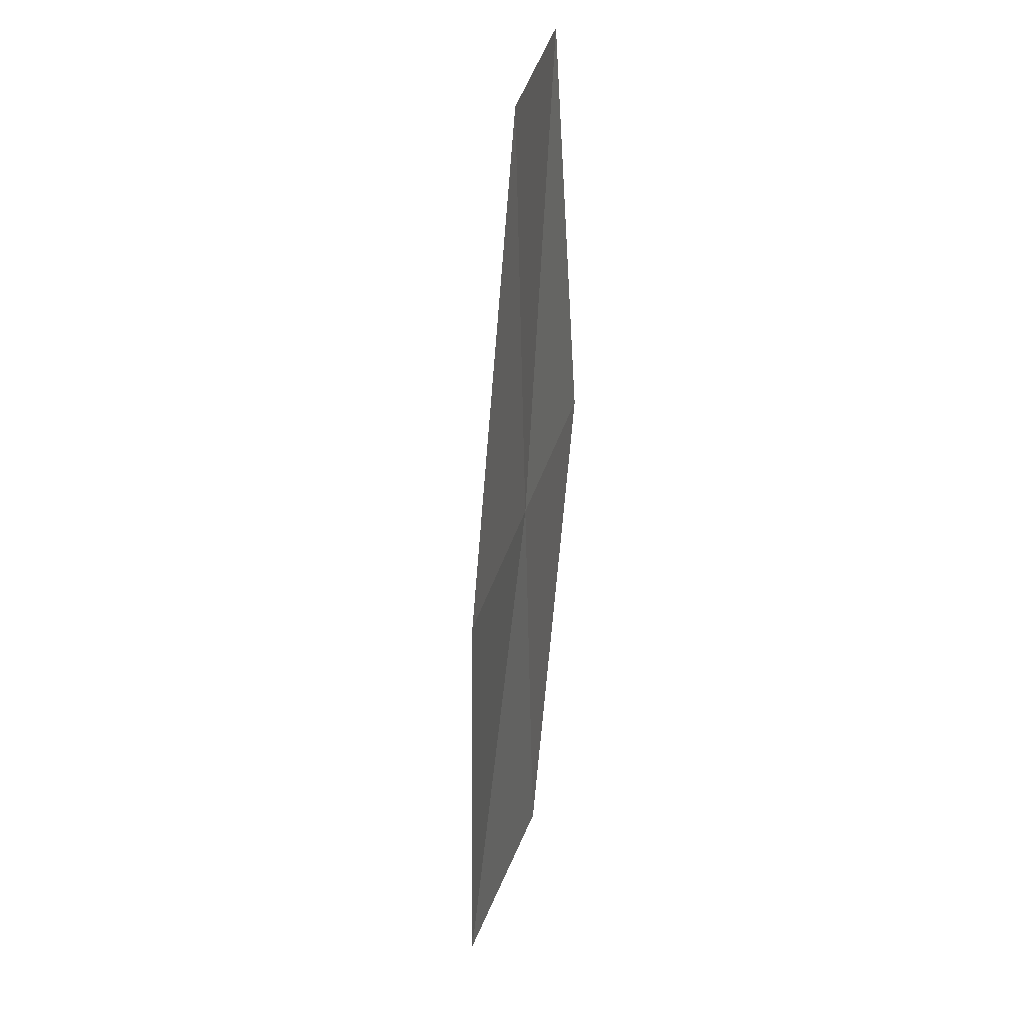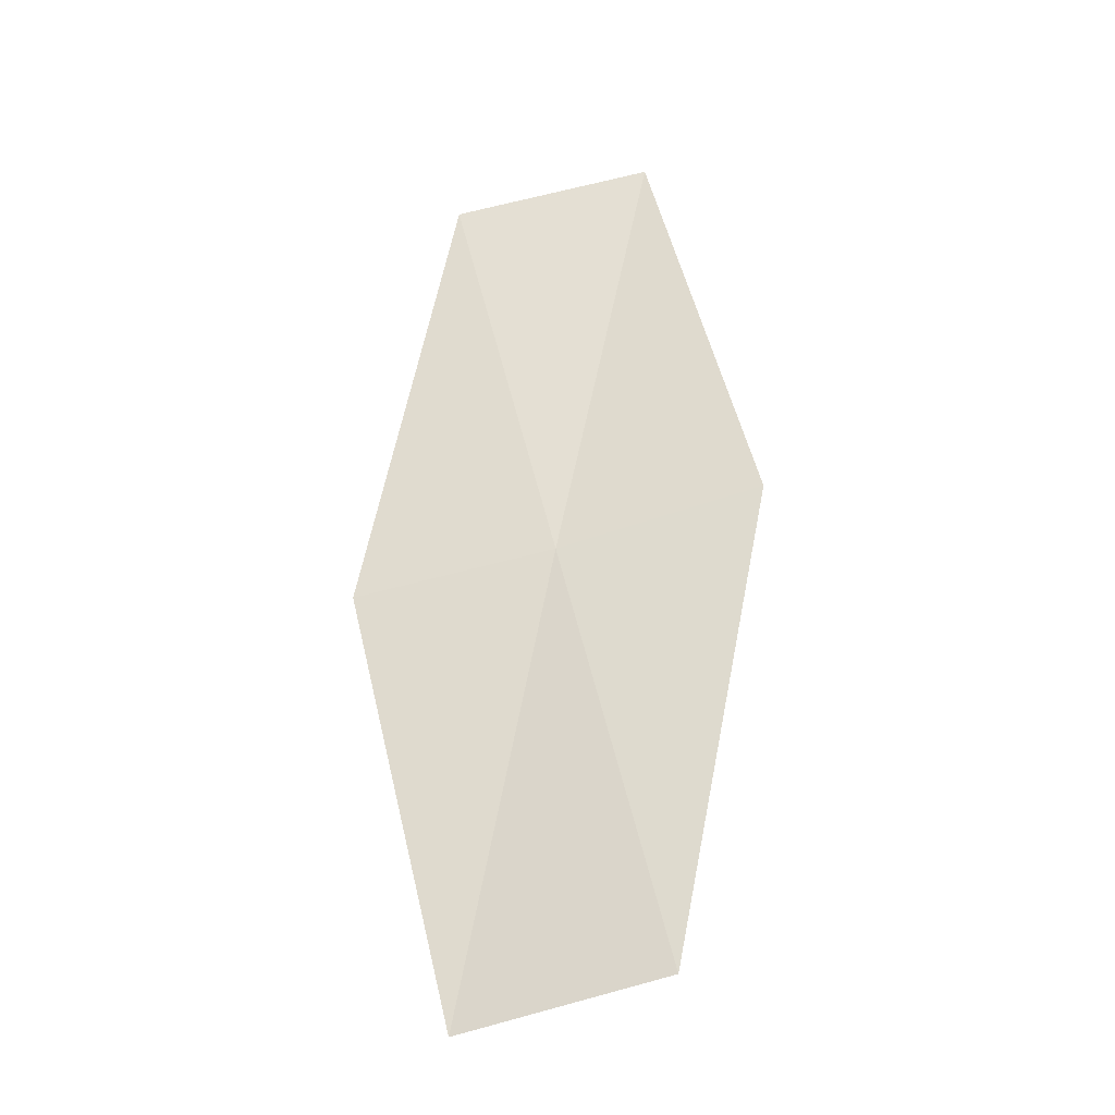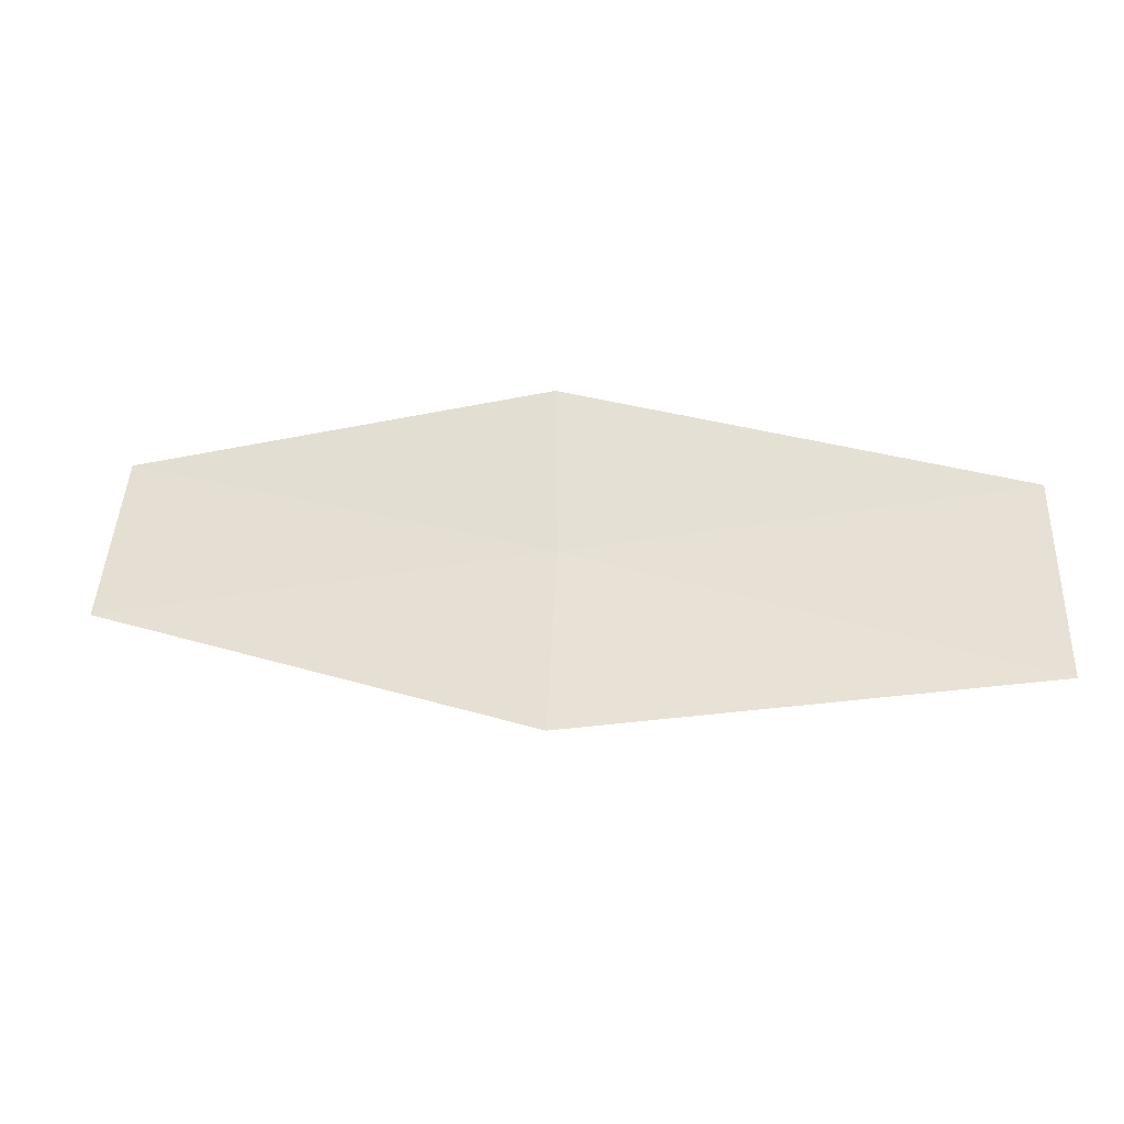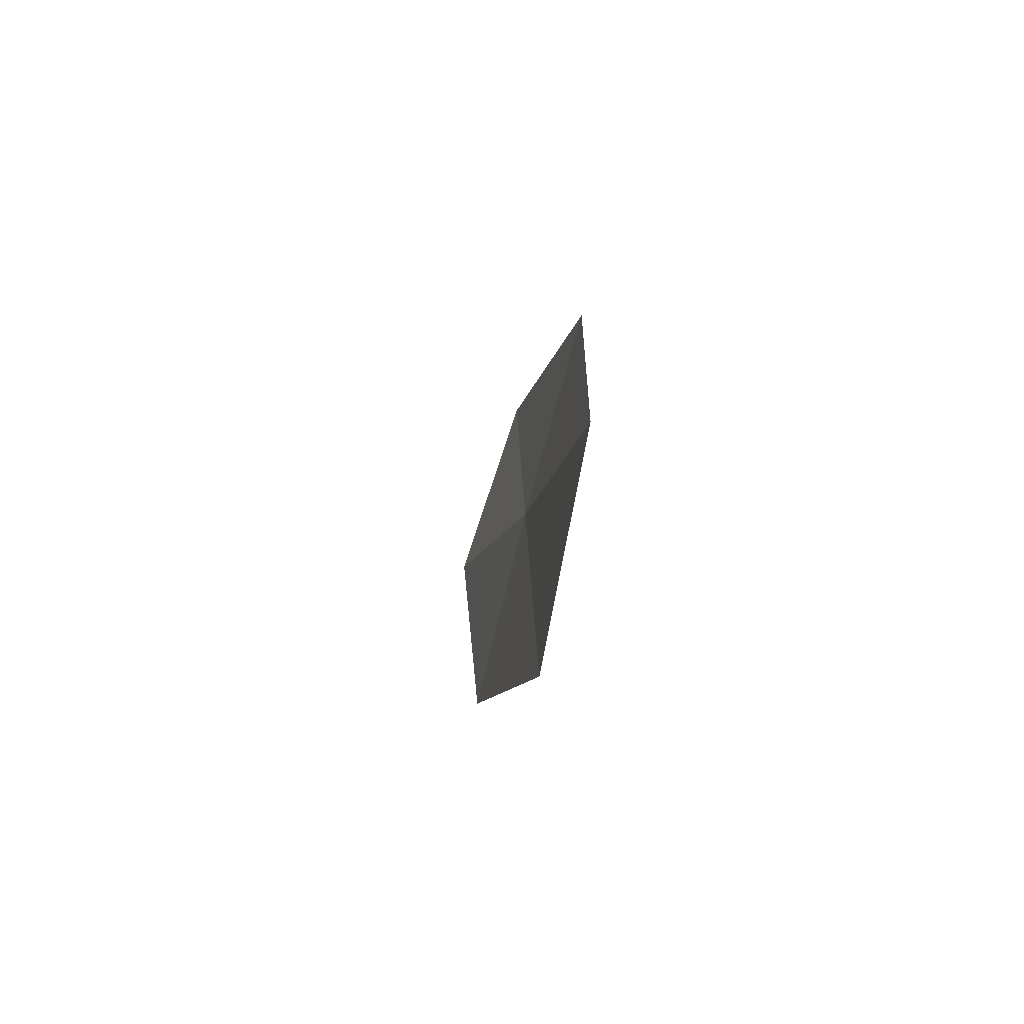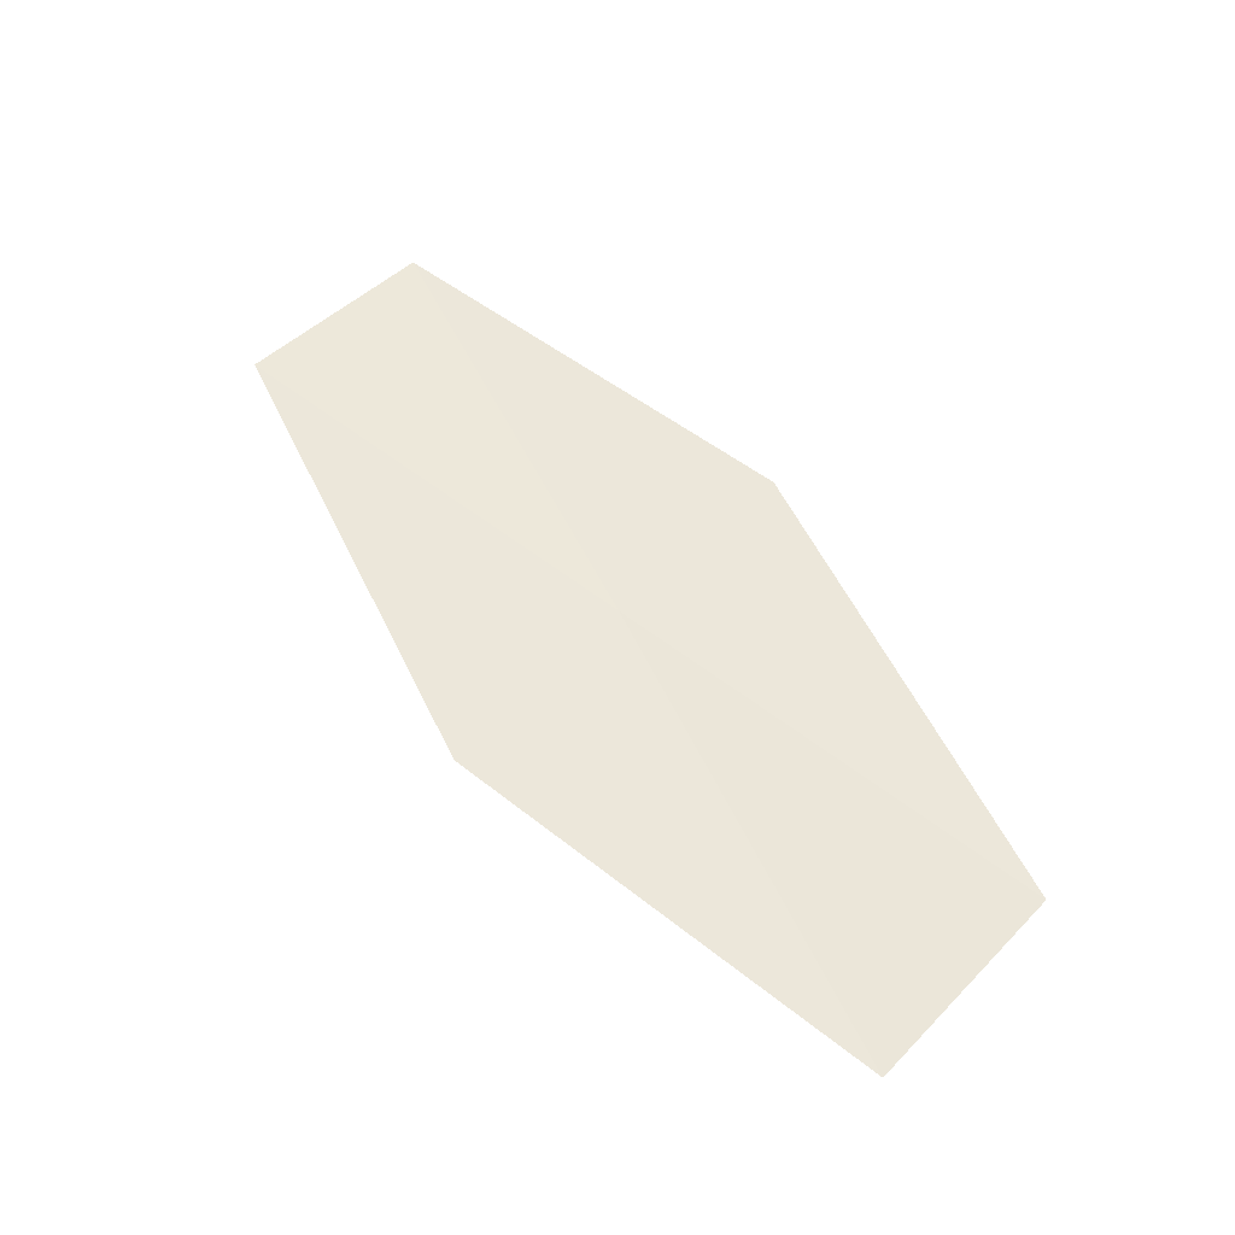
<metadata>
{"format":"obj","ext":"obj","renderer":"f3d","projection":"perspective","resolution":1024,"background":"white","views":[{"elev":-52.4,"azim":100.2,"up":"+Z"},{"elev":48.8,"azim":-103.9,"up":"+Y"},{"elev":-56.2,"azim":-161.9,"up":"+Z"},{"elev":16.7,"azim":97.8,"up":"+Z"},{"elev":71.0,"azim":38.1,"up":"+Y"}]}
</metadata>
<code>
v -11.13 -16.84 25.51
v -16.39 -17.65 25.51
v -11.31 -16.19 27.94
v -16.13 -18.41 23.12
v -10.83 -17.39 23.12
v -5.864 -16.02 25.51
v -6.122 -15.59 27.94
f 1 3 2
f 1 2 4
f 1 4 5
f 1 5 6
f 1 6 7
f 1 7 3

</code>
